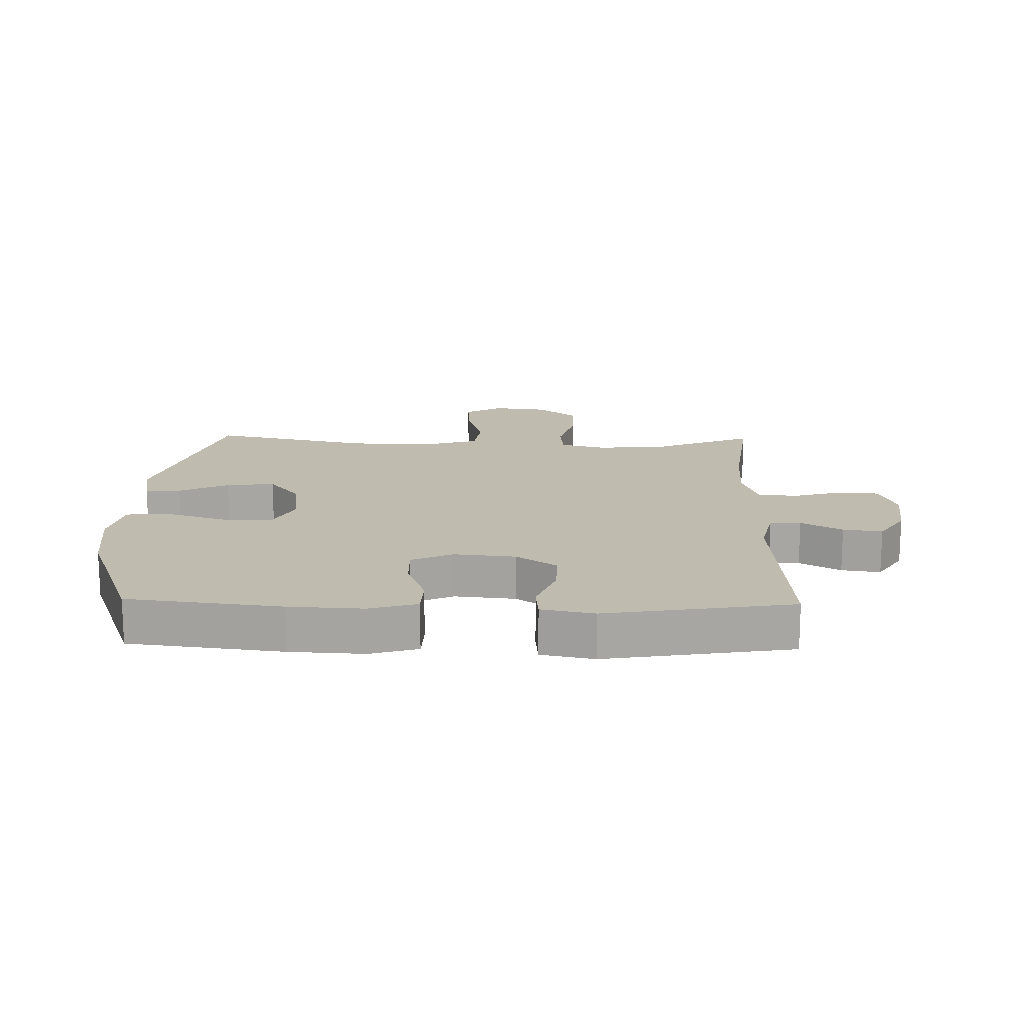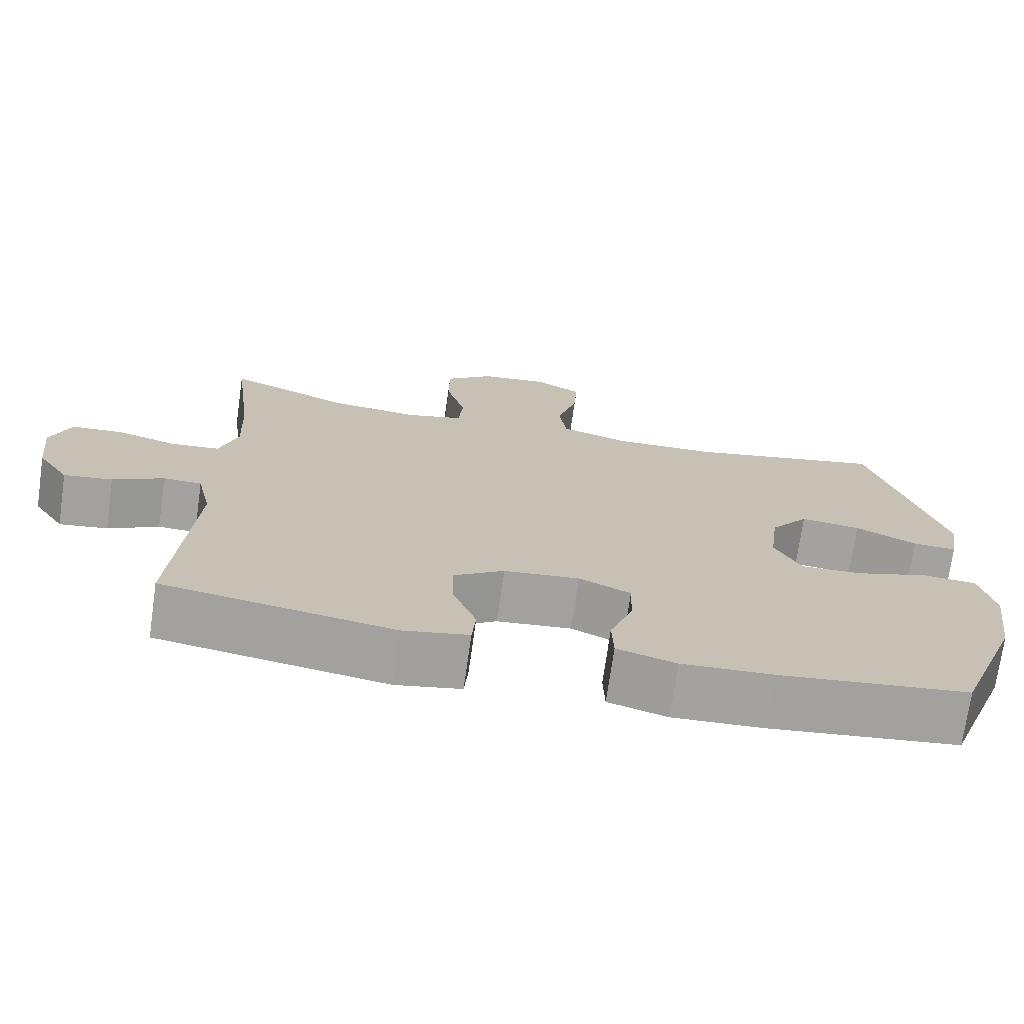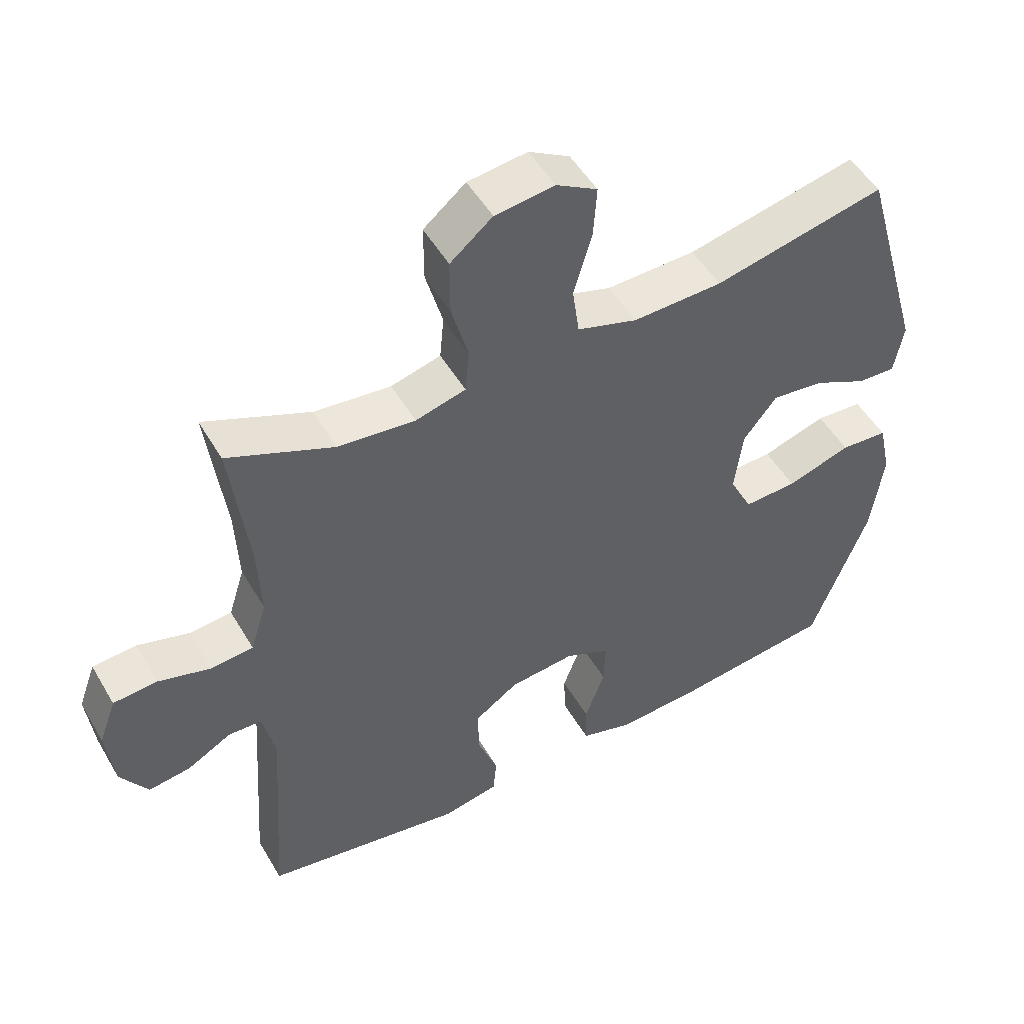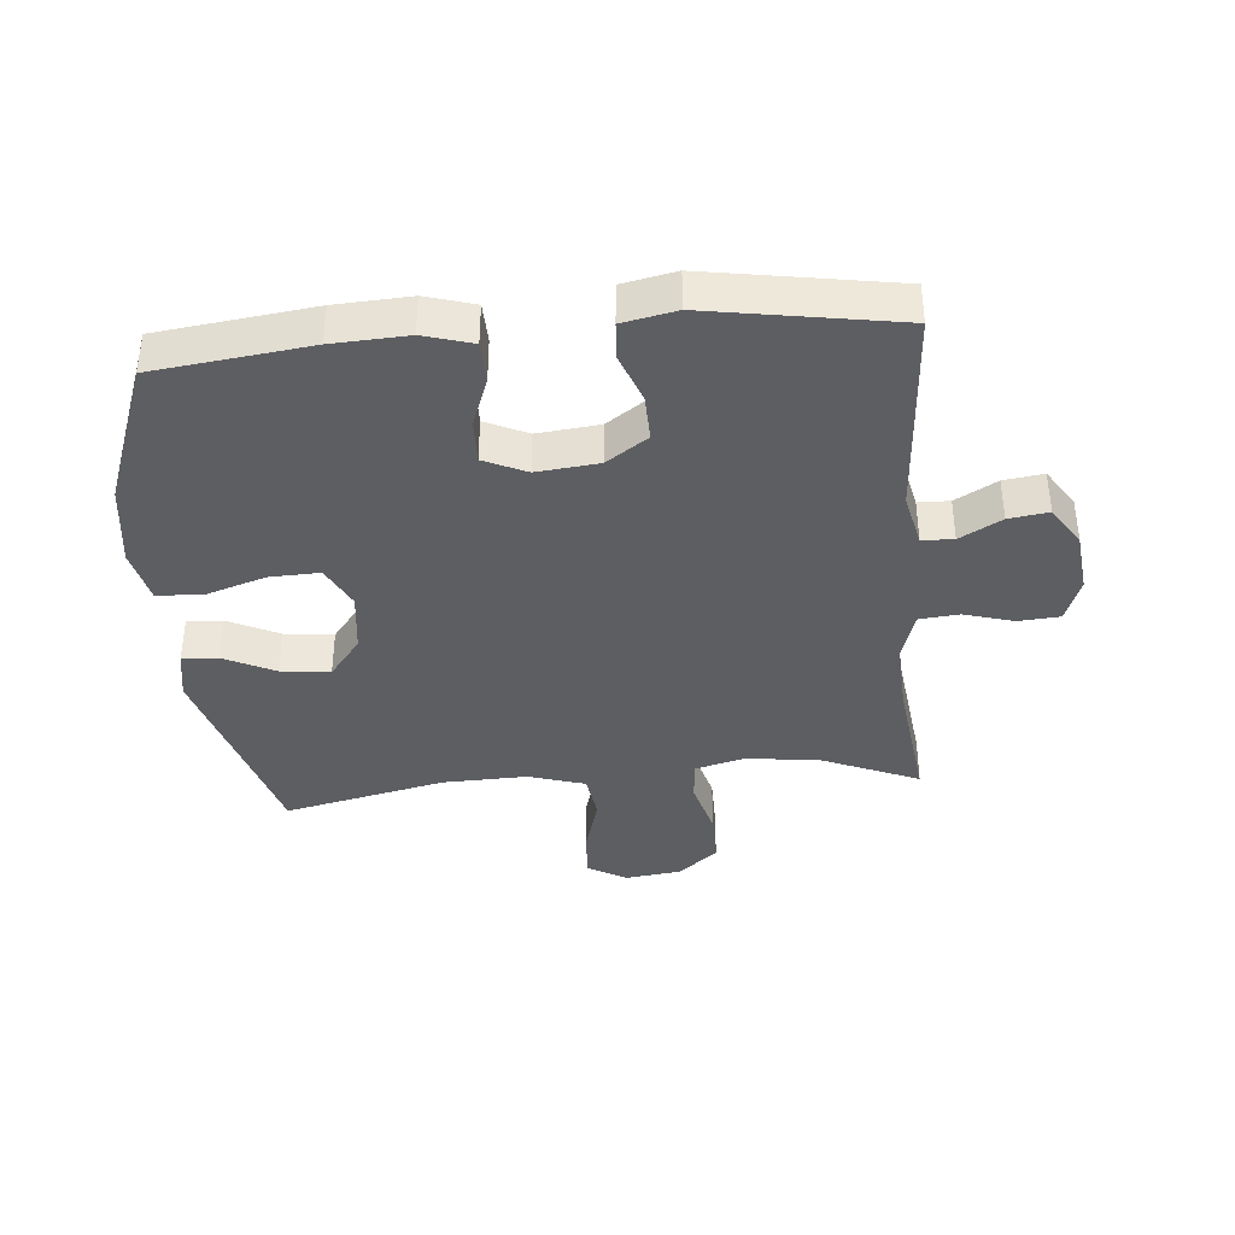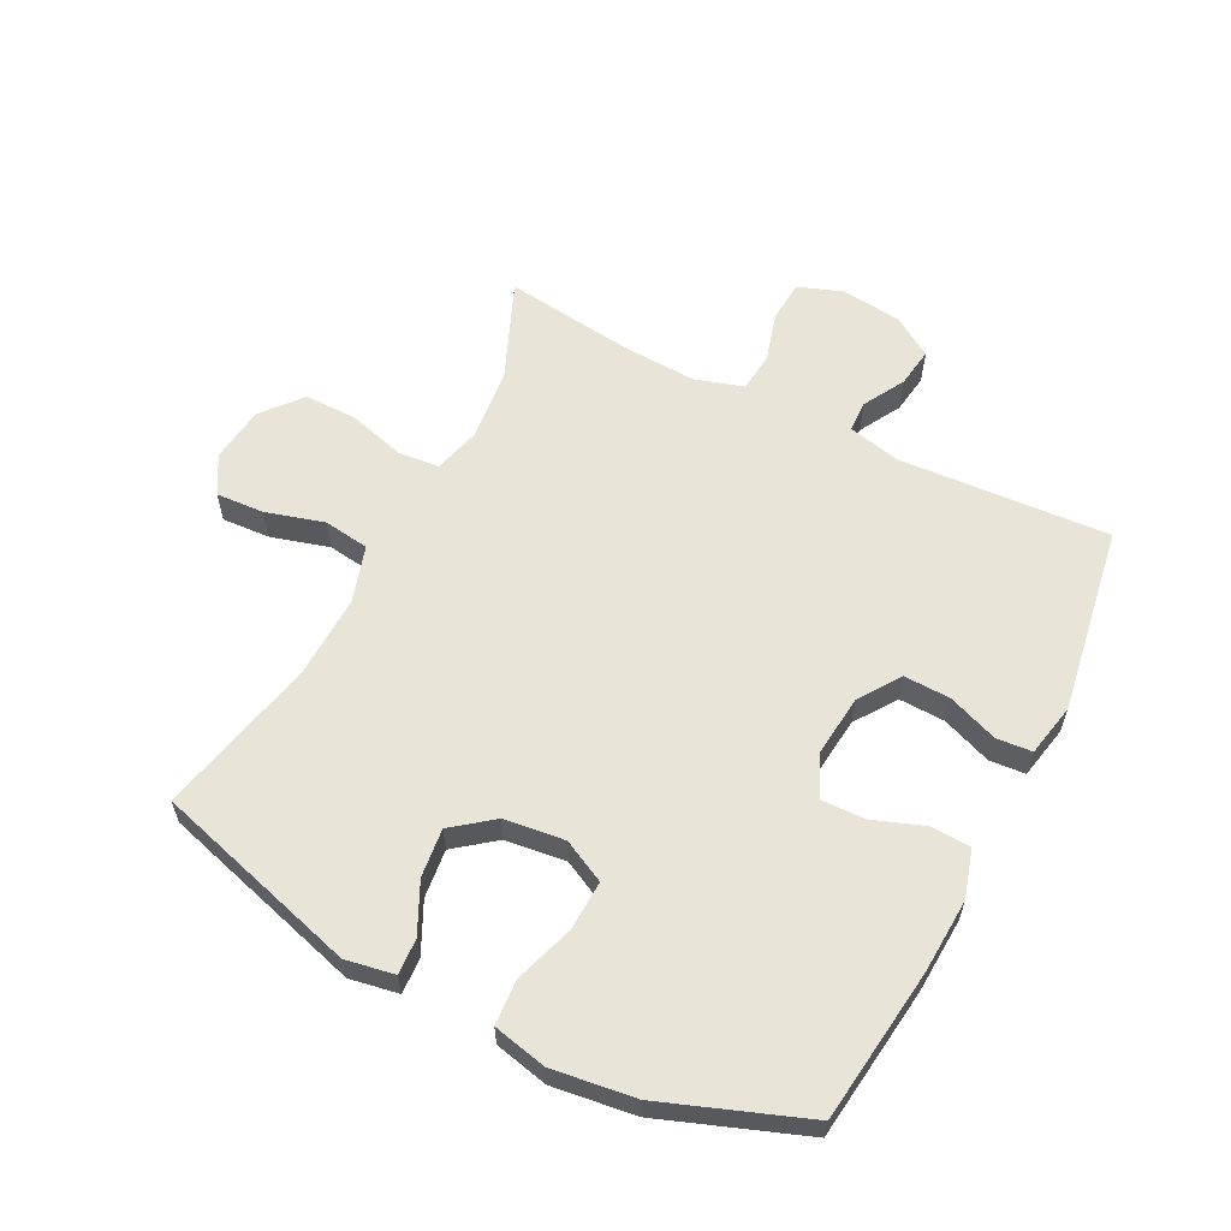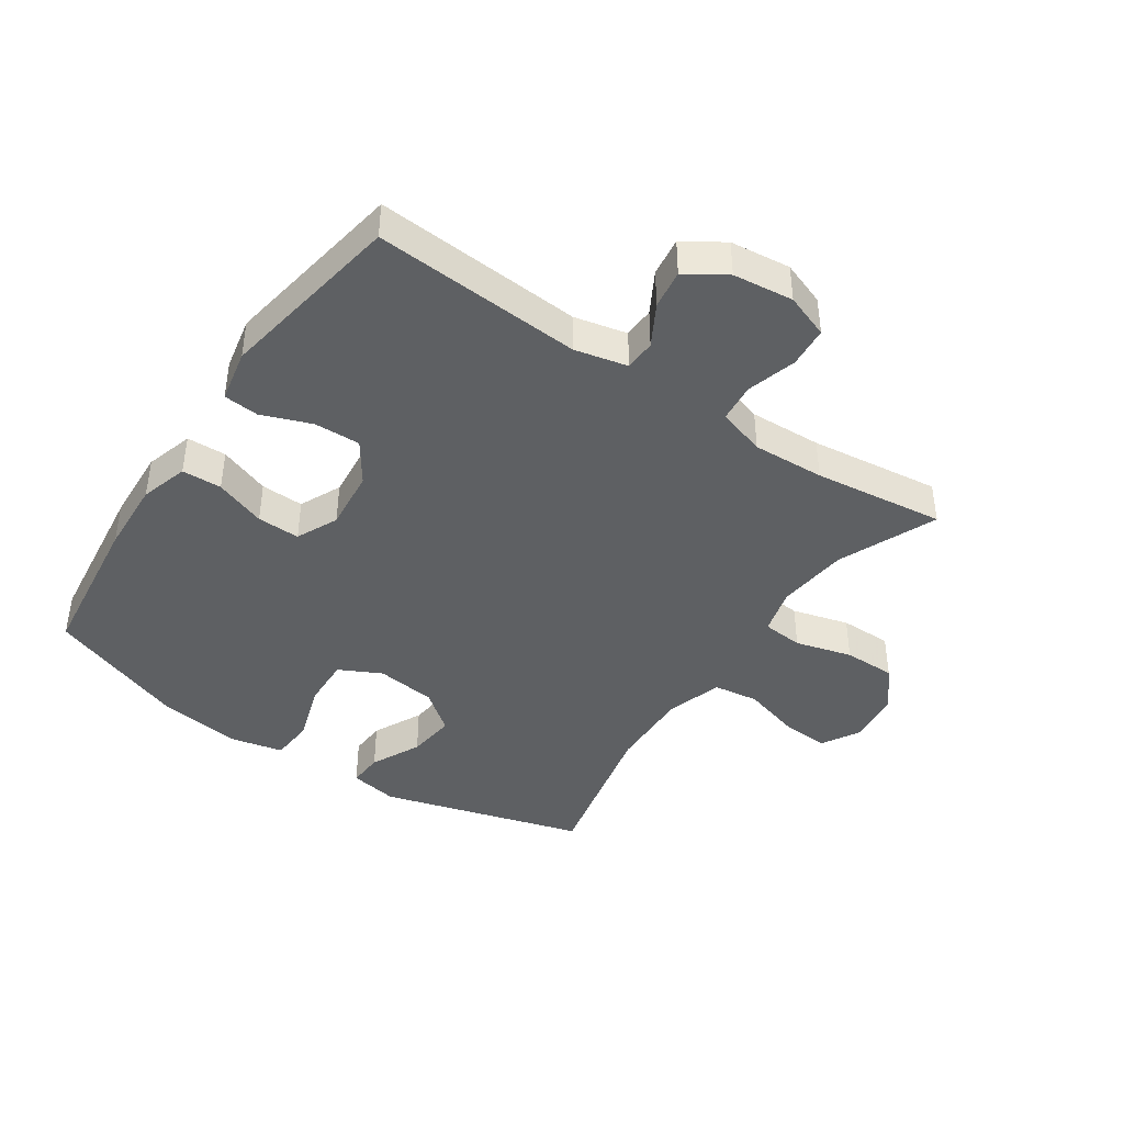
<metadata>
{"format":"obj","ext":"obj","renderer":"f3d","projection":"perspective","resolution":1024,"background":"white","views":[{"elev":16.1,"azim":-178.6,"up":"+Y"},{"elev":-72.7,"azim":-8.1,"up":"+Z"},{"elev":50.4,"azim":-29.4,"up":"+Z"},{"elev":-38.4,"azim":-174.9,"up":"+Y"},{"elev":60.1,"azim":117.2,"up":"+Y"},{"elev":-42.1,"azim":-124.1,"up":"+Y"}]}
</metadata>
<code>
v 0.5 0.07 -0.5
v 0.254 0.07 -0.53
v 0.135 0.07 -0.536
v 0.058 0.07 -0.513
v 0.056 0.07 -0.449
v 0.086 0.07 -0.367
v 0.088 0.07 -0.298
v 0.021 0.07 -0.267
v -0.077 0.07 -0.277
v -0.143 0.07 -0.322
v -0.141 0.07 -0.396
v -0.111 0.07 -0.476
v -0.116 0.07 -0.533
v -0.201 0.07 -0.55
v -0.5 0.07 -0.5
v -0.477 0.07 -0.165
v -0.496 0.07 -0.08
v -0.546 0.07 -0.078
v -0.612 0.07 -0.115
v -0.675 0.07 -0.124
v -0.716 0.07 -0.06
v -0.727 0.07 0.037
v -0.701 0.07 0.108
v -0.635 0.07 0.113
v -0.556 0.07 0.09
v -0.493 0.07 0.096
v -0.469 0.07 0.173
v -0.474 0.07 0.289
v -0.5 0.07 0.5
v -0.342 0.07 0.433
v -0.227 0.07 0.421
v -0.152 0.07 0.441
v -0.146 0.07 0.507
v -0.171 0.07 0.598
v -0.171 0.07 0.682
v -0.108 0.07 0.734
v -0.019 0.07 0.745
v 0.042 0.07 0.71
v 0.037 0.07 0.633
v 0.01 0.07 0.54
v 0.02 0.07 0.467
v 0.11 0.07 0.439
v 0.244 0.07 0.443
v 0.5 0.07 0.5
v 0.594 0.07 0.172
v 0.58 0.07 0.094
v 0.523 0.07 0.097
v 0.443 0.07 0.136
v 0.365 0.07 0.145
v 0.315 0.07 0.081
v 0.303 0.07 -0.016
v 0.337 0.07 -0.084
v 0.417 0.07 -0.081
v 0.513 0.07 -0.05
v 0.584 0.07 -0.055
v 0.603 0.07 -0.141
v 0.585 0.07 -0.273
v 0.5 0 -0.5
v 0.254 0 -0.53
v 0.135 0 -0.536
v 0.058 0 -0.513
v 0.056 0 -0.449
v 0.086 0 -0.367
v 0.088 0 -0.298
v 0.021 0 -0.267
v -0.077 0 -0.277
v -0.143 0 -0.322
v -0.141 0 -0.396
v -0.111 0 -0.476
v -0.116 0 -0.533
v -0.201 0 -0.55
v -0.5 0 -0.5
v -0.477 0 -0.165
v -0.496 0 -0.08
v -0.546 0 -0.078
v -0.612 0 -0.115
v -0.675 0 -0.124
v -0.716 0 -0.06
v -0.727 0 0.037
v -0.701 0 0.108
v -0.635 0 0.113
v -0.556 0 0.09
v -0.493 0 0.096
v -0.469 0 0.173
v -0.474 0 0.289
v -0.5 0 0.5
v -0.342 0 0.433
v -0.227 0 0.421
v -0.152 0 0.441
v -0.146 0 0.507
v -0.171 0 0.598
v -0.171 0 0.682
v -0.108 0 0.734
v -0.019 0 0.745
v 0.042 0 0.71
v 0.037 0 0.633
v 0.01 0 0.54
v 0.02 0 0.467
v 0.11 0 0.439
v 0.244 0 0.443
v 0.5 0 0.5
v 0.594 0 0.172
v 0.58 0 0.094
v 0.523 0 0.097
v 0.443 0 0.136
v 0.365 0 0.145
v 0.315 0 0.081
v 0.303 0 -0.016
v 0.337 0 -0.084
v 0.417 0 -0.081
v 0.513 0 -0.05
v 0.584 0 -0.055
v 0.603 0 -0.141
v 0.585 0 -0.273
f 53 54 55 56
f 52 53 56 57
f 45 46 47 48
f 43 44 45 48
f 42 43 48 49
f 41 42 49 50
f 37 38 39 40
f 37 40 41
f 36 37 41
f 33 34 35 36
f 32 33 36 41
f 31 32 41 50
f 28 29 30
f 27 28 30 31
f 26 27 31 50
f 22 23 24 25
f 18 19 20 21
f 17 18 21 22
f 13 14 15 16
f 11 12 13 16
f 10 11 16 17
f 9 10 17
f 8 9 17 22
f 3 4 5 6
f 3 6 7
f 2 3 7
f 52 57 1 2
f 51 52 2 7
f 50 51 7 8
f 25 26 50
f 8 22 25 50
f 113 112 111 110
f 114 113 110 109
f 105 104 103 102
f 105 102 101 100
f 106 105 100 99
f 107 106 99 98
f 97 96 95 94
f 98 97 94
f 98 94 93
f 93 92 91 90
f 98 93 90 89
f 107 98 89 88
f 87 86 85
f 88 87 85 84
f 107 88 84 83
f 82 81 80 79
f 78 77 76 75
f 79 78 75 74
f 73 72 71 70
f 73 70 69 68
f 74 73 68 67
f 74 67 66
f 79 74 66 65
f 63 62 61 60
f 64 63 60
f 64 60 59
f 59 58 114 109
f 64 59 109 108
f 65 64 108 107
f 107 83 82
f 107 82 79 65
f 1 58 59 2
f 2 59 60 3
f 3 60 61 4
f 4 61 62 5
f 5 62 63 6
f 6 63 64 7
f 7 64 65 8
f 8 65 66 9
f 9 66 67 10
f 10 67 68 11
f 11 68 69 12
f 12 69 70 13
f 13 70 71 14
f 14 71 72 15
f 15 72 73 16
f 16 73 74 17
f 17 74 75 18
f 18 75 76 19
f 19 76 77 20
f 20 77 78 21
f 21 78 79 22
f 22 79 80 23
f 23 80 81 24
f 24 81 82 25
f 25 82 83 26
f 26 83 84 27
f 27 84 85 28
f 28 85 86 29
f 29 86 87 30
f 30 87 88 31
f 31 88 89 32
f 32 89 90 33
f 33 90 91 34
f 34 91 92 35
f 35 92 93 36
f 36 93 94 37
f 37 94 95 38
f 38 95 96 39
f 39 96 97 40
f 40 97 98 41
f 41 98 99 42
f 42 99 100 43
f 43 100 101 44
f 44 101 102 45
f 45 102 103 46
f 46 103 104 47
f 47 104 105 48
f 48 105 106 49
f 49 106 107 50
f 50 107 108 51
f 51 108 109 52
f 52 109 110 53
f 53 110 111 54
f 54 111 112 55
f 55 112 113 56
f 56 113 114 57
f 57 114 58 1

</code>
